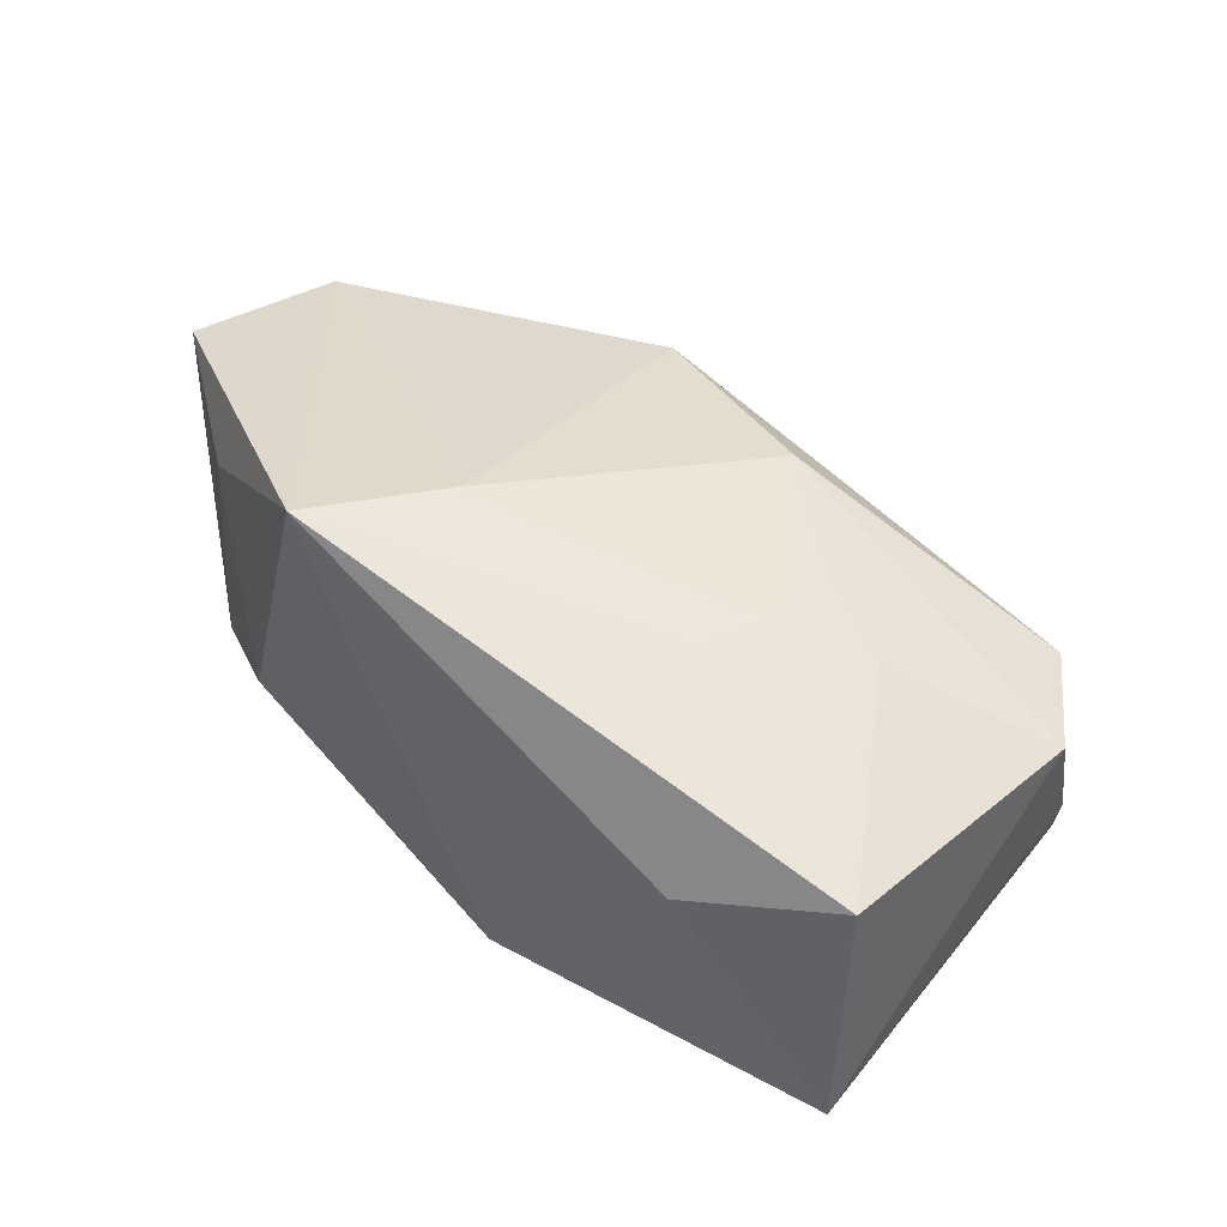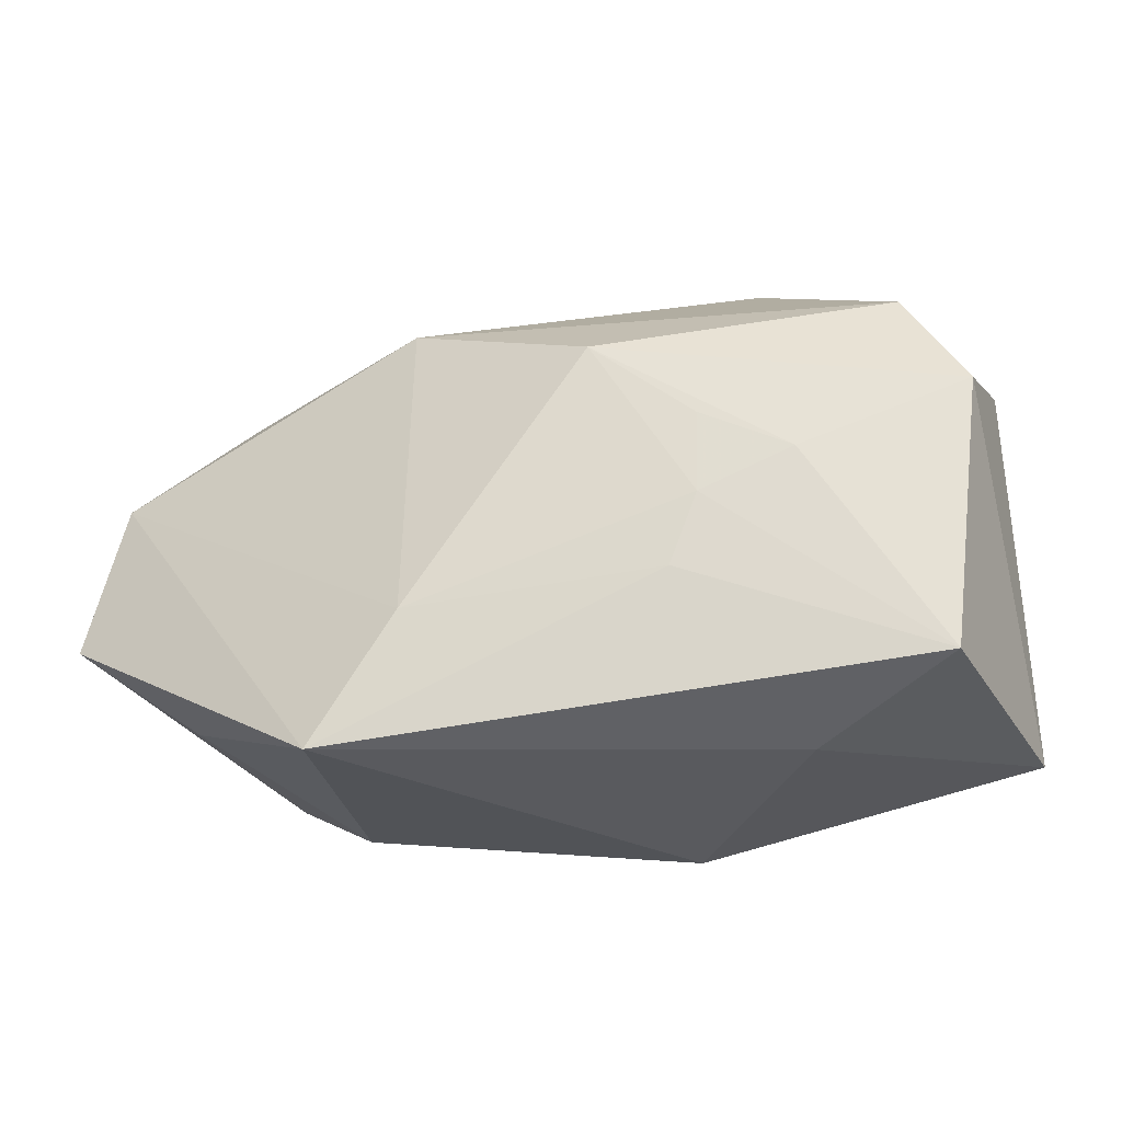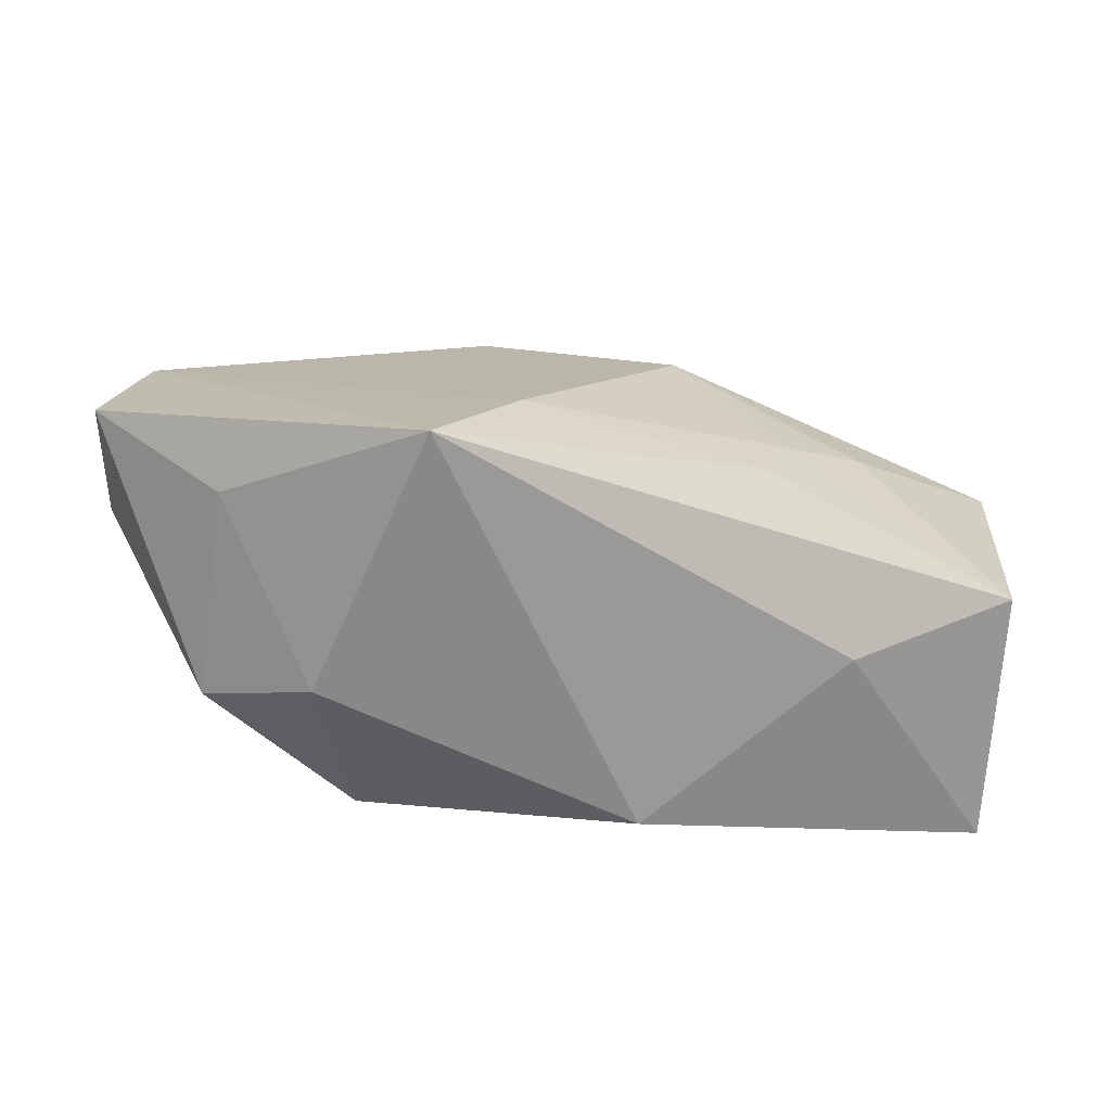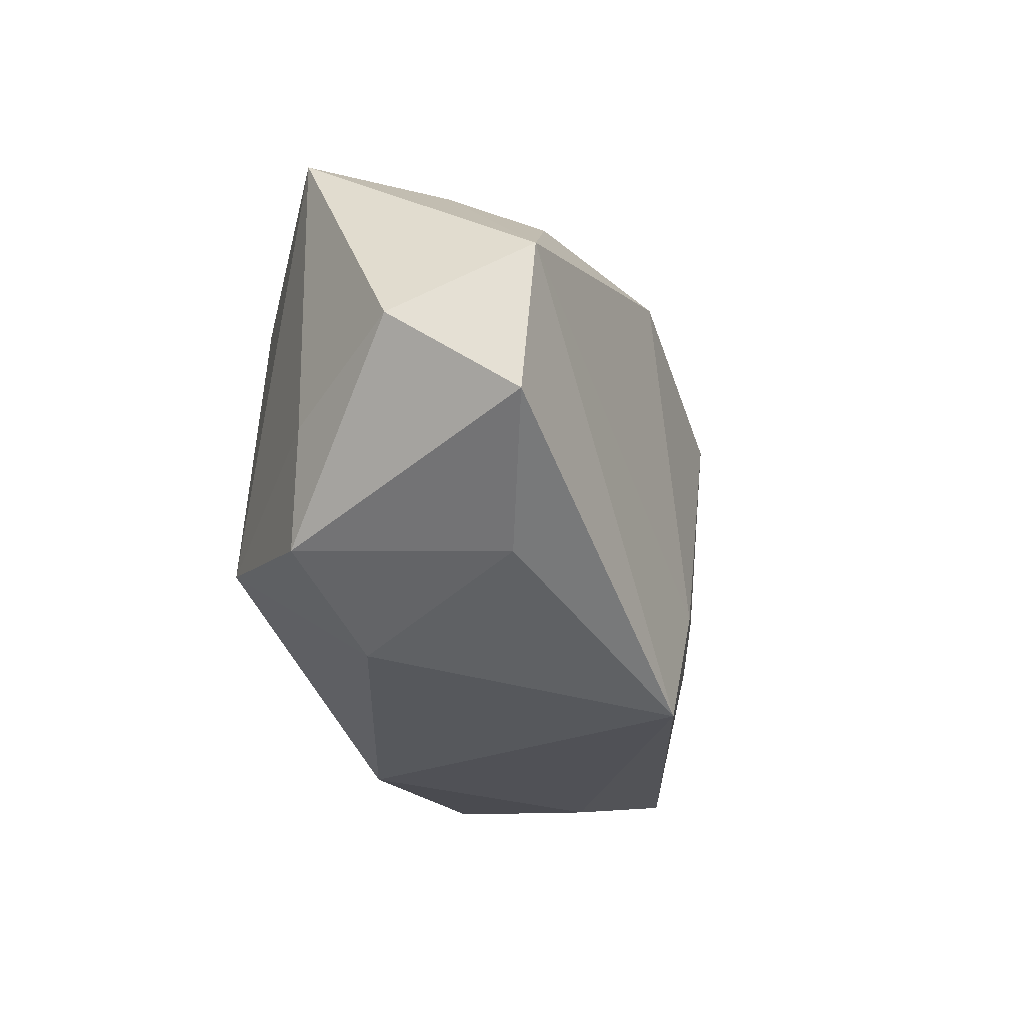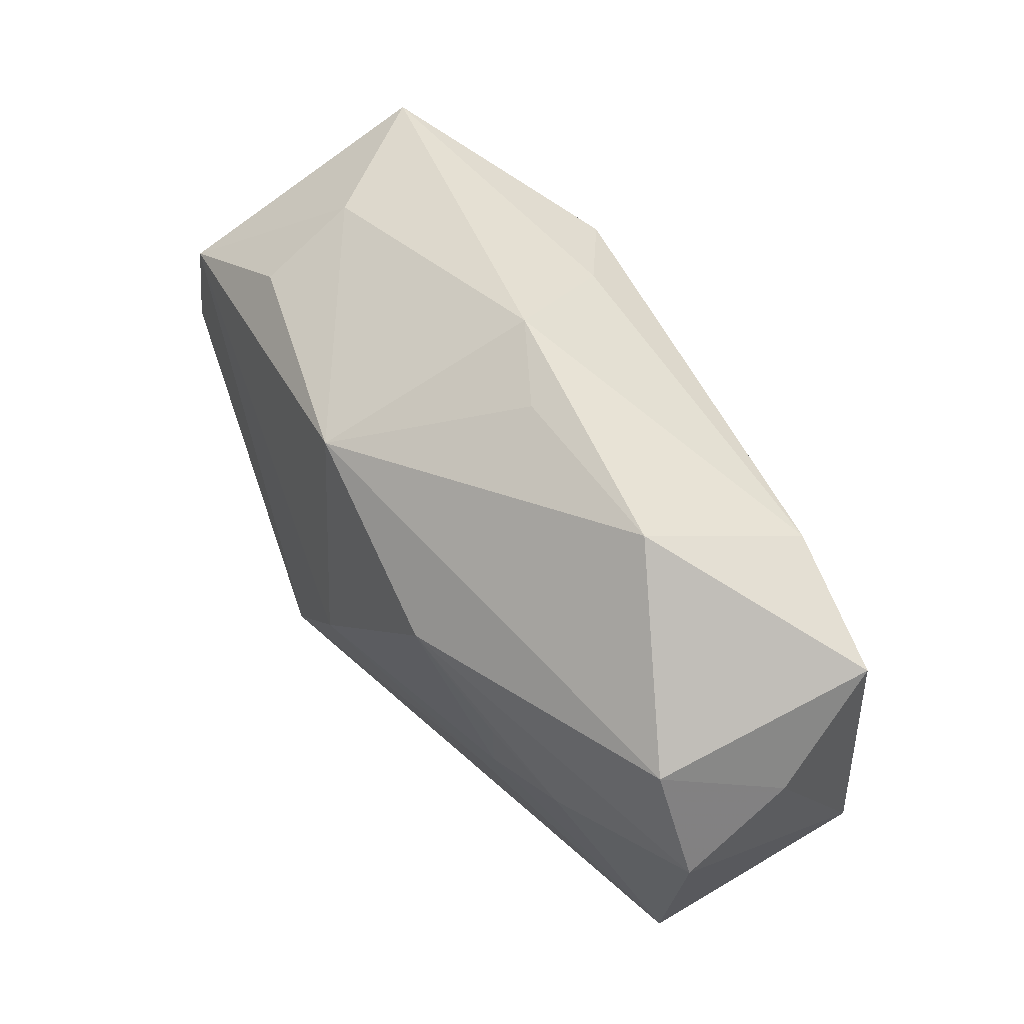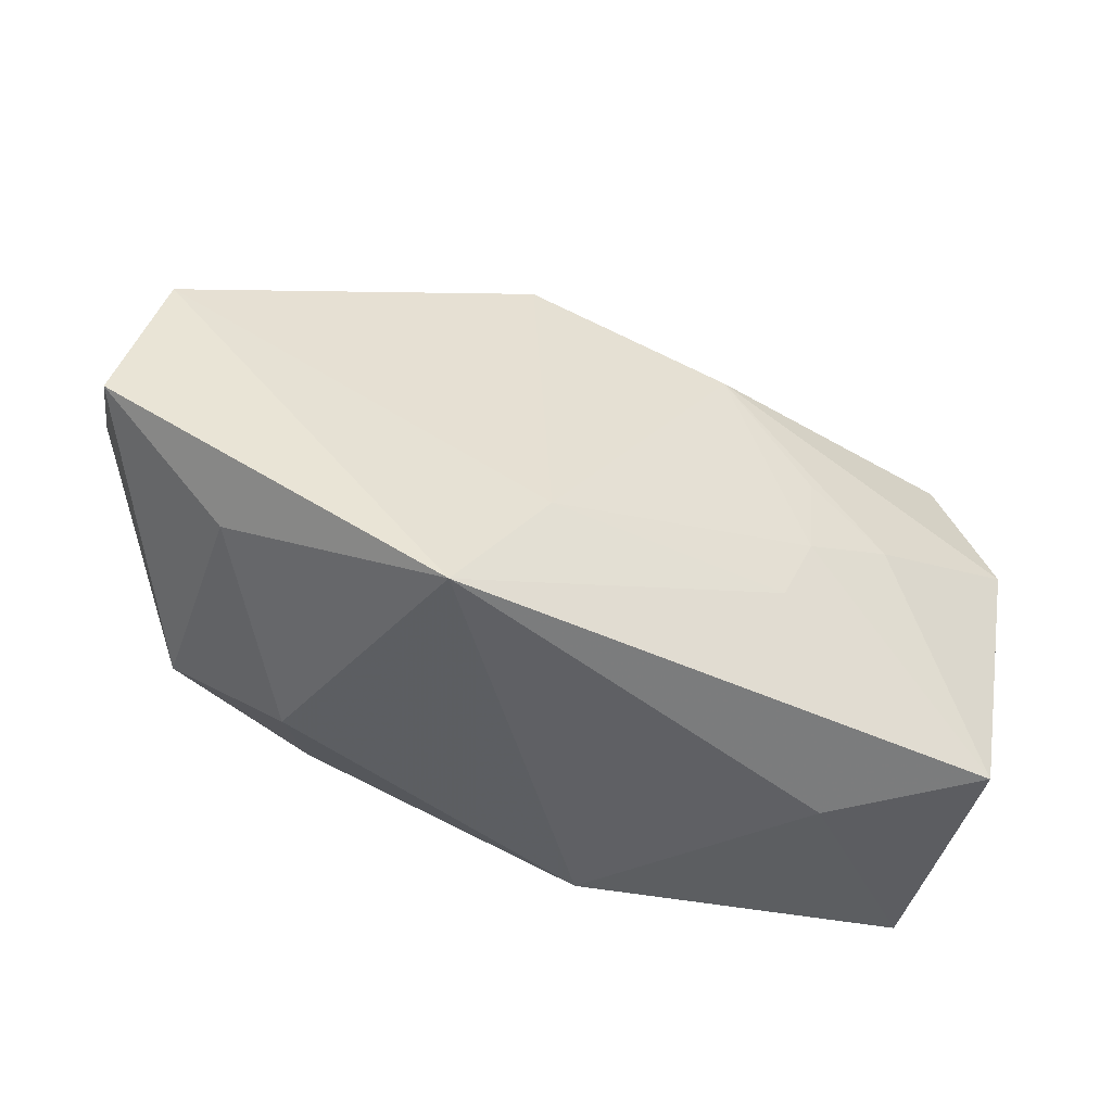
<metadata>
{"format":"obj","ext":"obj","renderer":"f3d","projection":"perspective","resolution":1024,"background":"white","views":[{"elev":36.3,"azim":35.3,"up":"+Z"},{"elev":-34.3,"azim":30.6,"up":"+Y"},{"elev":19.1,"azim":-5.1,"up":"+Z"},{"elev":-20.0,"azim":-68.7,"up":"+Y"},{"elev":59.0,"azim":62.8,"up":"+Y"},{"elev":-46.6,"azim":-11.5,"up":"+Y"}]}
</metadata>
<code>
v 0.01892 0.02492 -0.0009597
v -0.03206 -0.01155 -0.005785
v -0.04036 -0.004102 0.01752
v 0.02175 -0.02316 3.686e-05
v -0.004626 -0.0124 0.01975
v 0.004283 -0.02223 -0.01446
v 0.01611 -0.01146 0.01298
v 0.03451 0.01583 -0.01428
v -0.03429 0.02238 -0.004371
v -0.01251 -0.02316 0.02037
v -0.03659 0.009946 0.01732
v 0.01123 0.00971 0.01684
v -0.01736 0.01578 -0.01647
v -0.03362 -0.001586 -0.0047
v 0.03419 0.01305 0.005304
v 0.01934 0.001939 0.01344
v 0.0216 0.008452 -0.01644
v -0.01935 -0.008486 -0.01788
v 0.003234 0.02477 0.001317
v -0.02652 0.02131 0.00539
v -0.02254 -0.01818 -0.003215
v 0.03949 0.00336 0.004702
v 0.02185 0.01822 -0.01528
v -0.0406 0.004071 0.006104
v -0.02539 0.01714 0.01391
v 0.01883 -0.005402 0.01308
v 0.03557 -0.02029 0.003792
v -0.005812 0.01773 0.01713
v 0.03804 0.008225 -0.005047
v -0.009943 0.01976 -0.012
v 0.001961 0.00676 -0.01788
v -0.004084 0.02632 -0.001796
v 0.02637 -0.002192 0.01058
v 0.03413 -0.01966 -0.01788
v -0.02969 -0.01311 0.0127
f 11 3 10
f 34 22 27
f 15 8 1
f 15 12 22
f 1 28 15
f 28 12 15
f 29 22 34
f 34 8 29
f 29 15 22
f 8 15 29
f 10 3 35
f 3 2 35
f 16 12 26
f 17 8 34
f 34 31 17
f 21 6 10
f 10 35 21
f 21 35 2
f 34 27 4
f 4 6 34
f 4 27 10
f 10 6 4
f 18 9 13
f 13 31 18
f 18 21 2
f 6 21 18
f 18 31 34
f 34 6 18
f 14 18 2
f 9 18 14
f 3 11 24
f 11 9 24
f 9 14 24
f 24 2 3
f 24 14 2
f 25 11 28
f 10 27 7
f 27 26 7
f 5 26 12
f 5 12 28
f 10 7 5
f 5 7 26
f 5 11 10
f 28 11 5
f 16 26 33
f 22 12 33
f 33 12 16
f 33 27 22
f 33 26 27
f 8 17 23
f 23 17 31
f 23 31 13
f 1 8 23
f 23 32 1
f 13 9 30
f 9 32 30
f 30 23 13
f 32 23 30
f 19 28 1
f 1 32 19
f 19 32 28
f 20 32 9
f 20 9 11
f 11 25 20
f 28 32 20
f 20 25 28

</code>
